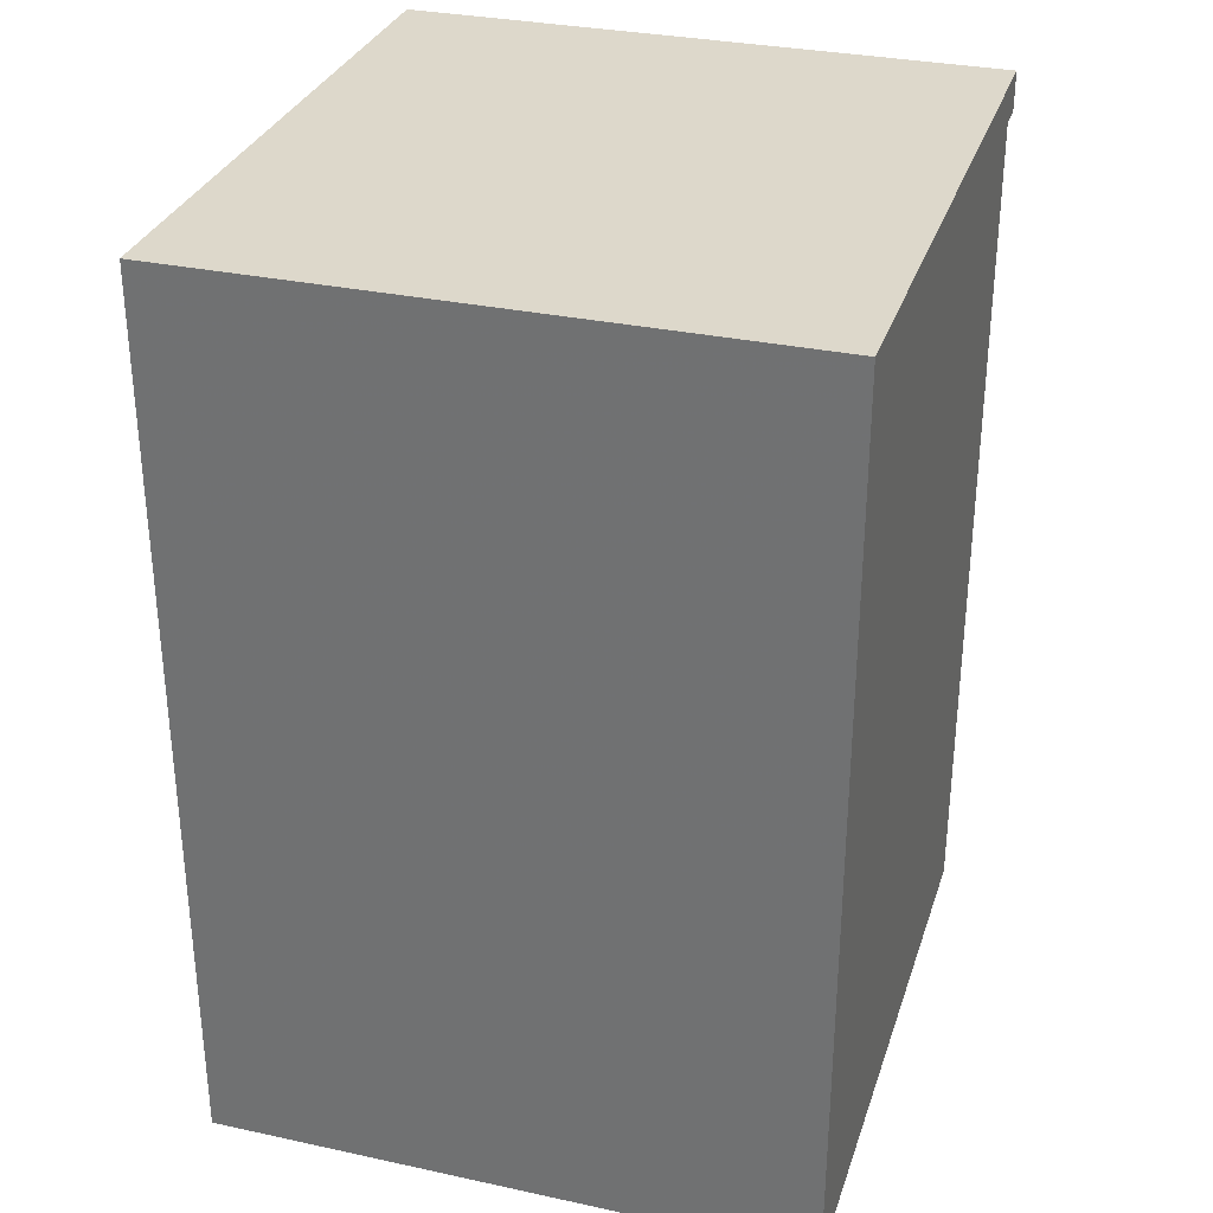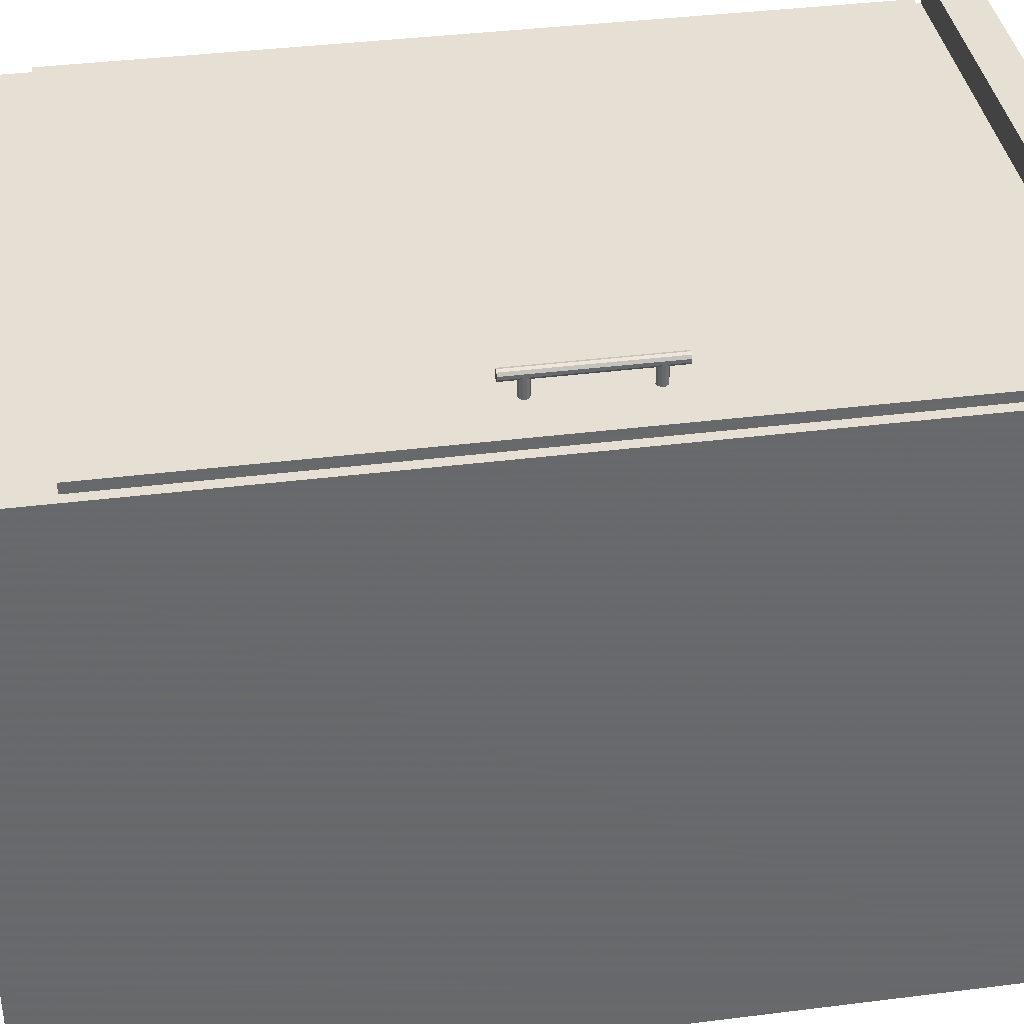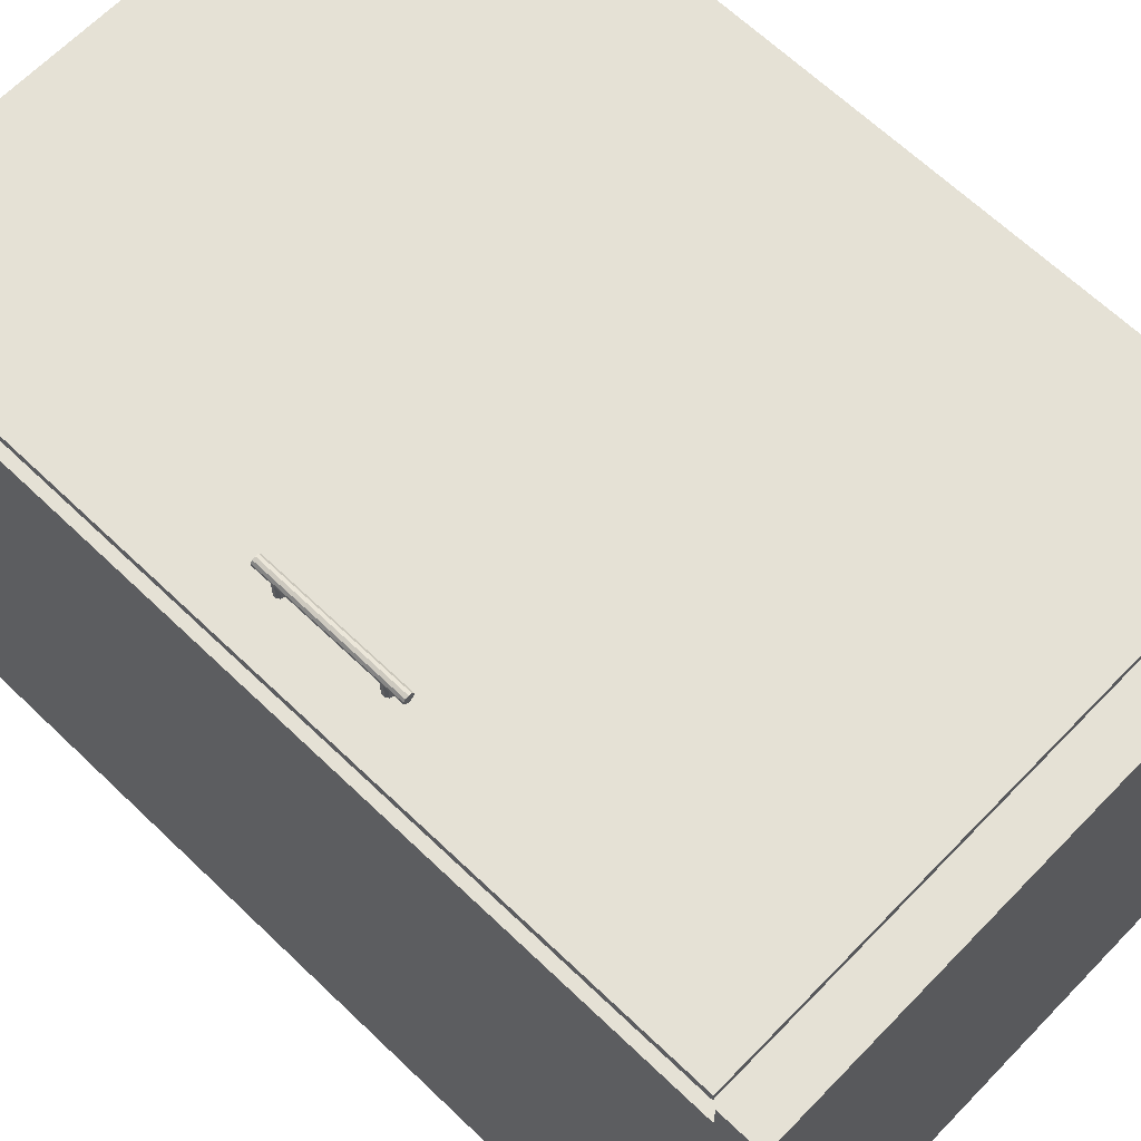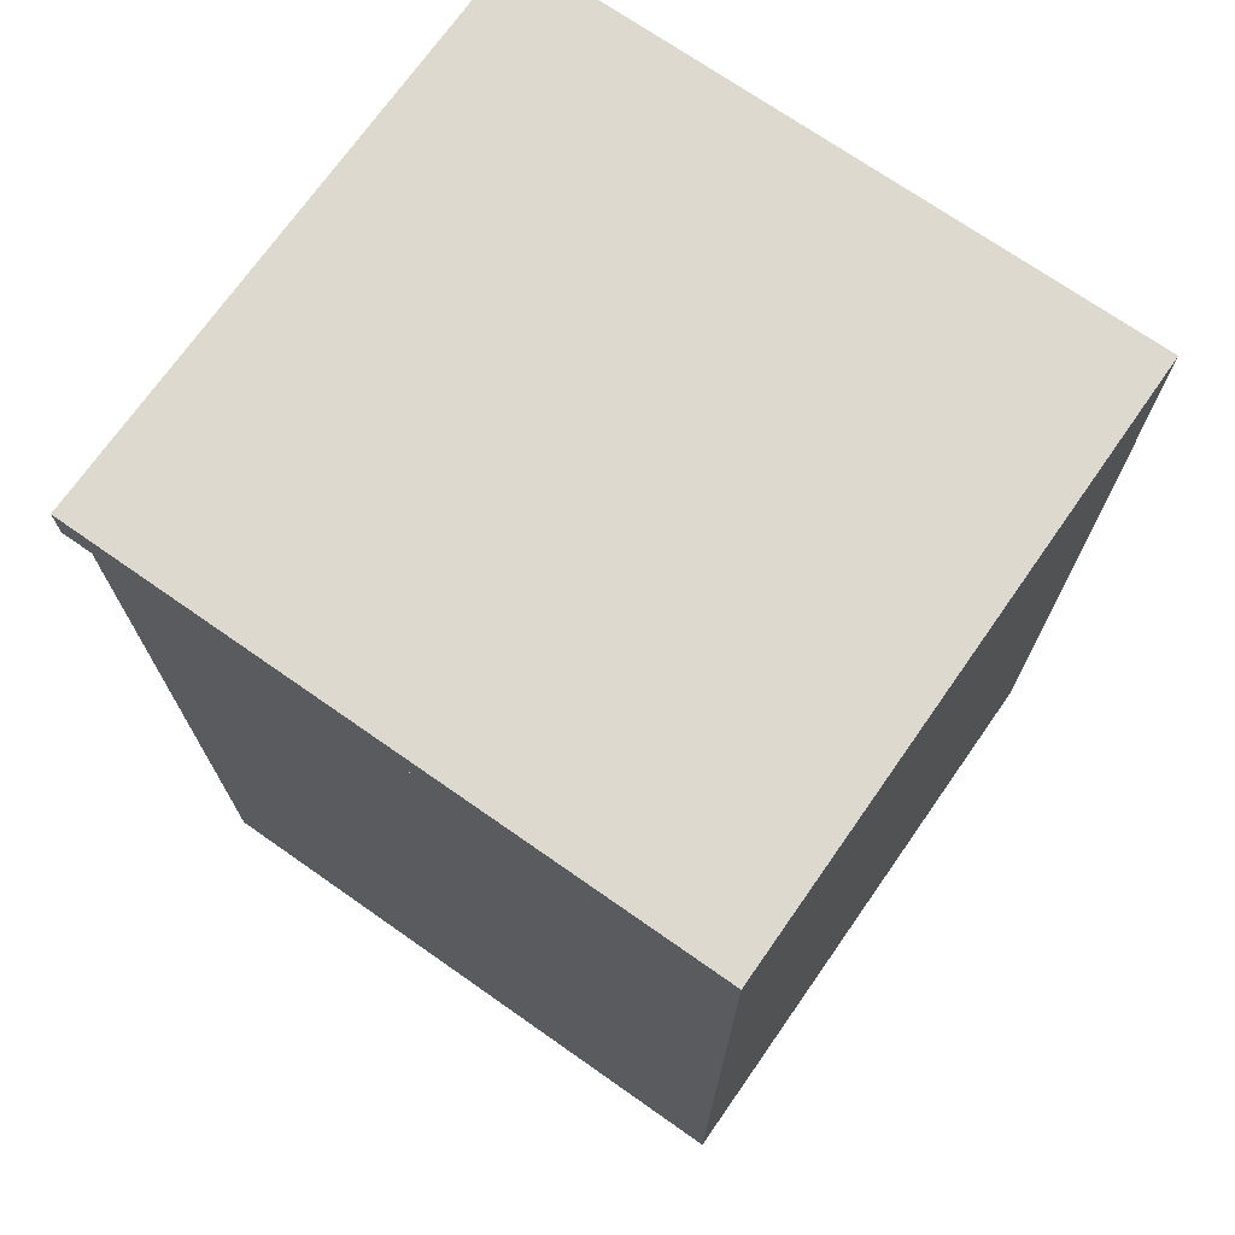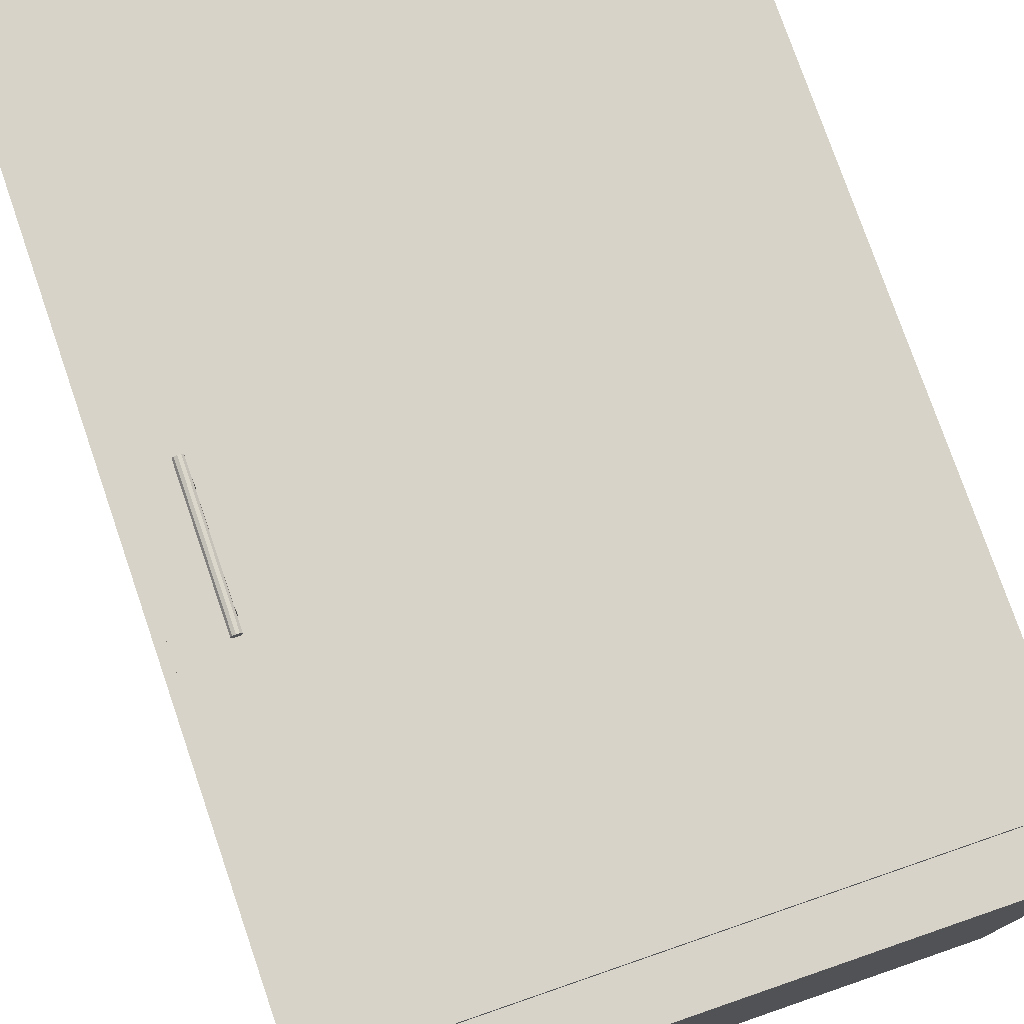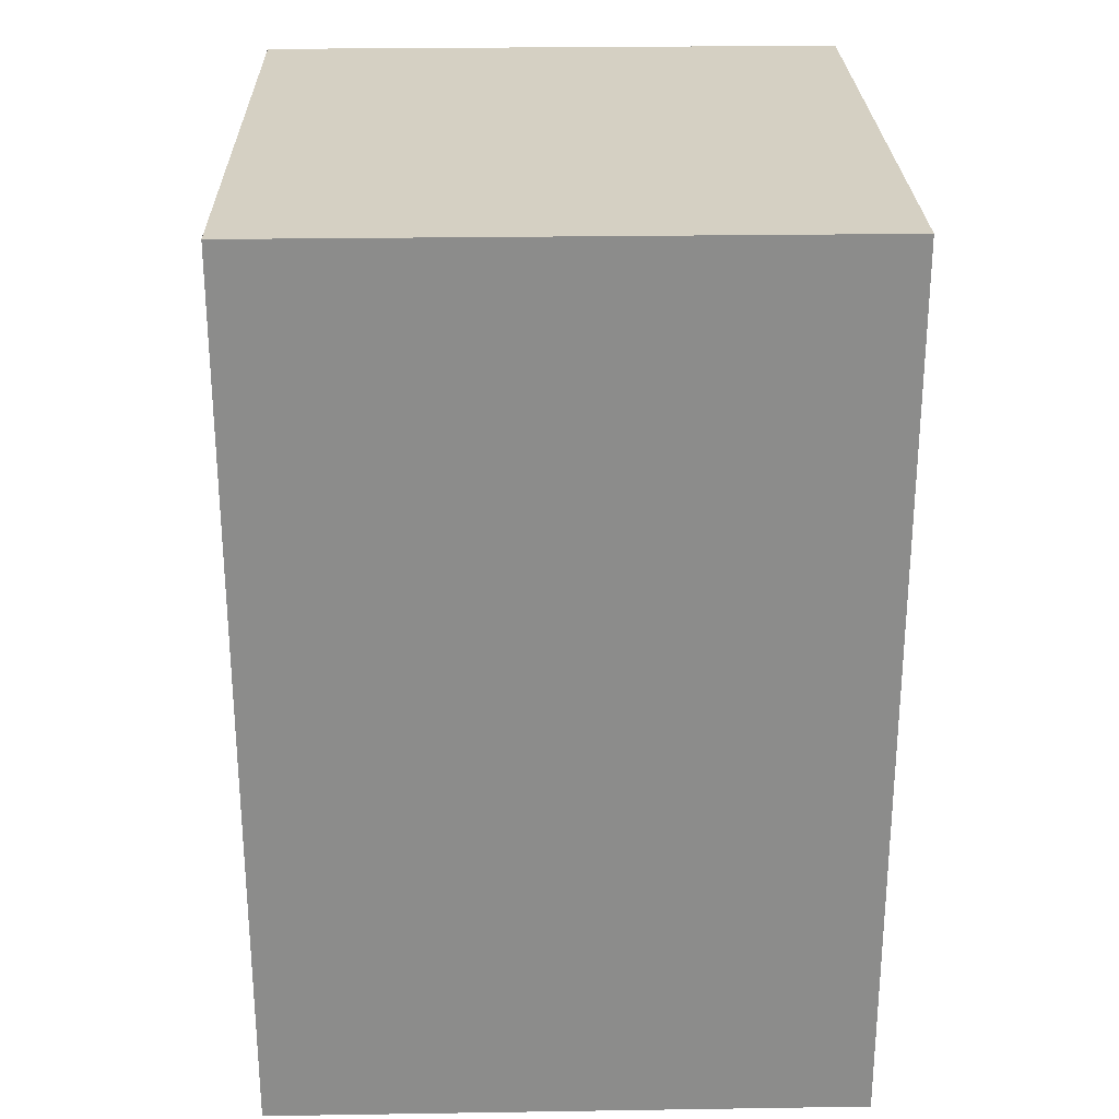
<metadata>
{"format":"obj","ext":"obj","renderer":"f3d","projection":"perspective","resolution":1024,"background":"white","views":[{"elev":31.4,"azim":-163.0,"up":"+Y"},{"elev":37.9,"azim":80.9,"up":"+Z"},{"elev":65.0,"azim":134.0,"up":"+Z"},{"elev":71.7,"azim":125.0,"up":"+Y"},{"elev":77.0,"azim":161.0,"up":"+Z"},{"elev":26.1,"azim":178.6,"up":"+Y"}]}
</metadata>
<code>
v 5728 90 -509
v 5728 86 -509
v 5668 86 -509
v 5668 90 -509
v 5668 86 -572
v 5668 90 -572
v 5728 86 -572
v 5728 90 -572
o Decke-003.2
f 3 2 1
f 4 3 1
f 5 3 4
f 6 5 4
f 3 5 7
f 2 3 7
f 2 7 8
f 1 2 8
f 4 1 8
f 6 4 8
f 7 5 6
f 8 7 6
v 5728 86 -512
v 5728 0 -512
v 5668 0 -512
v 5668 86 -512
v 5668 0 -572
v 5728 0 -572
o Decke-003.1
f 11 10 9
f 12 11 9
f 13 11 12
f 5 13 12
f 11 13 14
f 10 11 14
f 10 14 7
f 9 10 7
f 12 9 7
f 5 12 7
f 14 13 5
f 7 14 5
v 5727 85 -511
v 5727 9 -511
v 5669 9 -511
v 5669 85 -511
v 5669 9 -512
v 5669 85 -512
v 5727 9 -512
v 5727 85 -512
o Decke-003
f 17 16 15
f 18 17 15
f 19 17 18
f 20 19 18
f 17 19 21
f 16 17 21
f 16 21 22
f 15 16 22
f 18 15 22
f 20 18 22
f 21 19 20
f 22 21 20
v 5722 54 -509.4
v 5722 40 -509.4
v 5722 40 -509.3
v 5722 54 -509.3
v 5722 40 -509.1
v 5722 54 -509.1
v 5721 40 -509.3
v 5721 40 -509.1
v 5721 40 -508.8
v 5721 40 -508.5
v 5722 40 -508.4
v 5722 40 -508.5
v 5722 40 -508.8
v 5721 54 -509.3
v 5722 54 -508.8
v 5722 54 -508.5
v 5722 54 -508.4
v 5721 54 -508.5
v 5721 54 -508.8
v 5721 54 -509.1
o Stütze-001
f 25 24 23
f 26 25 23
f 27 25 26
f 28 27 26
f 31 30 29
f 32 31 29
f 33 32 29
f 34 33 29
f 35 34 29
f 27 35 29
f 25 27 29
f 24 25 29
f 24 29 36
f 23 24 36
f 39 38 37
f 40 39 37
f 41 40 37
f 42 41 37
f 36 42 37
f 23 36 37
f 26 23 37
f 28 26 37
f 35 27 28
f 37 35 28
f 34 35 37
f 38 34 37
f 33 34 38
f 39 33 38
f 32 33 39
f 40 32 39
f 31 32 40
f 41 31 40
f 30 31 41
f 42 30 41
f 29 30 42
f 36 29 42
v 5722 52.15 -511
v 5722 52.15 -509.1
v 5722 52.4 -509.3
v 5722 52.4 -511
v 5722 52.5 -509.4
v 5722 52.5 -511
v 5722 51.85 -509.1
v 5722 51.6 -509.3
v 5722 51.85 -511
v 5721 52.4 -511
v 5721 52.15 -511
v 5721 51.85 -511
v 5721 51.6 -511
v 5722 51.5 -511
v 5722 51.6 -511
v 5721 52.4 -509.3
v 5722 51.5 -509.4
v 5721 51.6 -509.3
v 5721 51.85 -509.1
v 5721 52.15 -509.1
o Unterzug-001.1
f 45 44 43
f 46 45 43
f 47 45 46
f 48 47 46
f 49 44 45
f 50 49 45
f 44 49 51
f 43 44 51
f 54 53 52
f 55 54 52
f 56 55 52
f 57 56 52
f 51 57 52
f 43 51 52
f 46 43 52
f 48 46 52
f 58 47 48
f 52 58 48
f 45 47 59
f 50 45 59
f 49 50 57
f 51 49 57
f 50 59 56
f 57 50 56
f 59 60 55
f 56 59 55
f 60 61 54
f 55 60 54
f 61 62 53
f 54 61 53
f 62 58 52
f 53 62 52
f 47 58 60
f 59 47 60
f 58 62 61
f 60 58 61
v 5722 42.15 -511
v 5722 42.15 -509.1
v 5722 42.4 -509.3
v 5722 42.4 -511
v 5722 42.5 -509.4
v 5722 42.5 -511
v 5722 41.85 -509.1
v 5722 41.6 -509.3
v 5722 41.85 -511
v 5721 42.4 -511
v 5721 42.15 -511
v 5721 41.85 -511
v 5721 41.6 -511
v 5722 41.5 -511
v 5722 41.6 -511
v 5721 42.4 -509.3
v 5722 41.5 -509.4
v 5721 41.6 -509.3
v 5721 41.85 -509.1
v 5721 42.15 -509.1
o Unterzug-001
f 65 64 63
f 66 65 63
f 67 65 66
f 68 67 66
f 69 64 65
f 70 69 65
f 64 69 71
f 63 64 71
f 74 73 72
f 75 74 72
f 76 75 72
f 77 76 72
f 71 77 72
f 63 71 72
f 66 63 72
f 68 66 72
f 78 67 68
f 72 78 68
f 65 67 79
f 70 65 79
f 69 70 77
f 71 69 77
f 70 79 76
f 77 70 76
f 79 80 75
f 76 79 75
f 80 81 74
f 75 80 74
f 81 82 73
f 74 81 73
f 82 78 72
f 73 82 72
f 67 78 80
f 79 67 80
f 78 82 81
f 80 78 81

</code>
